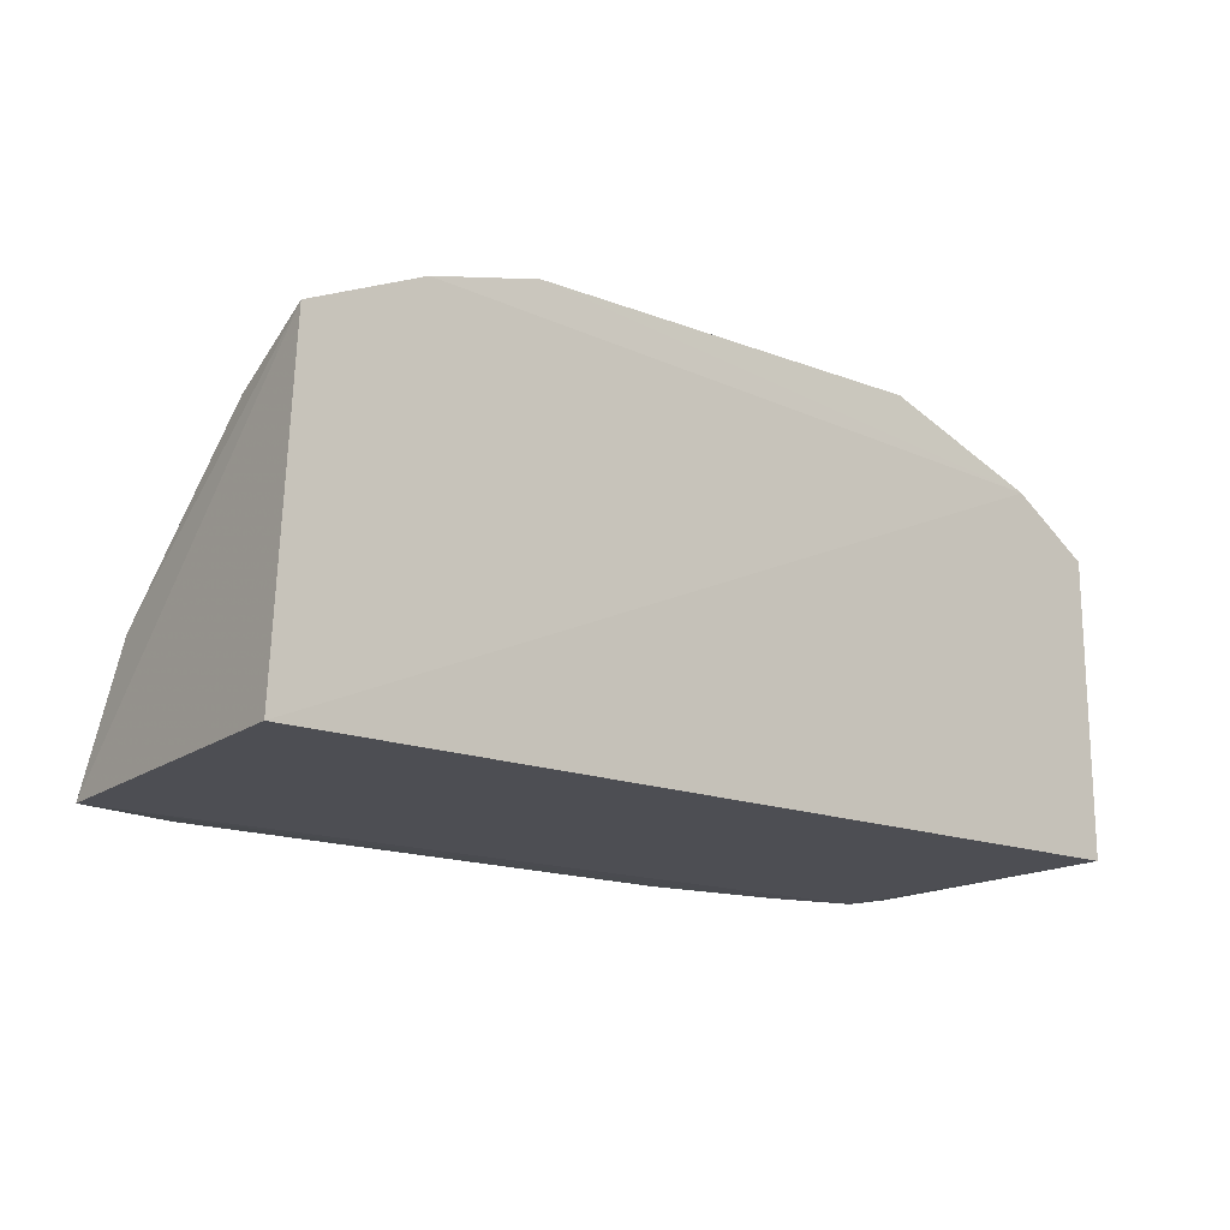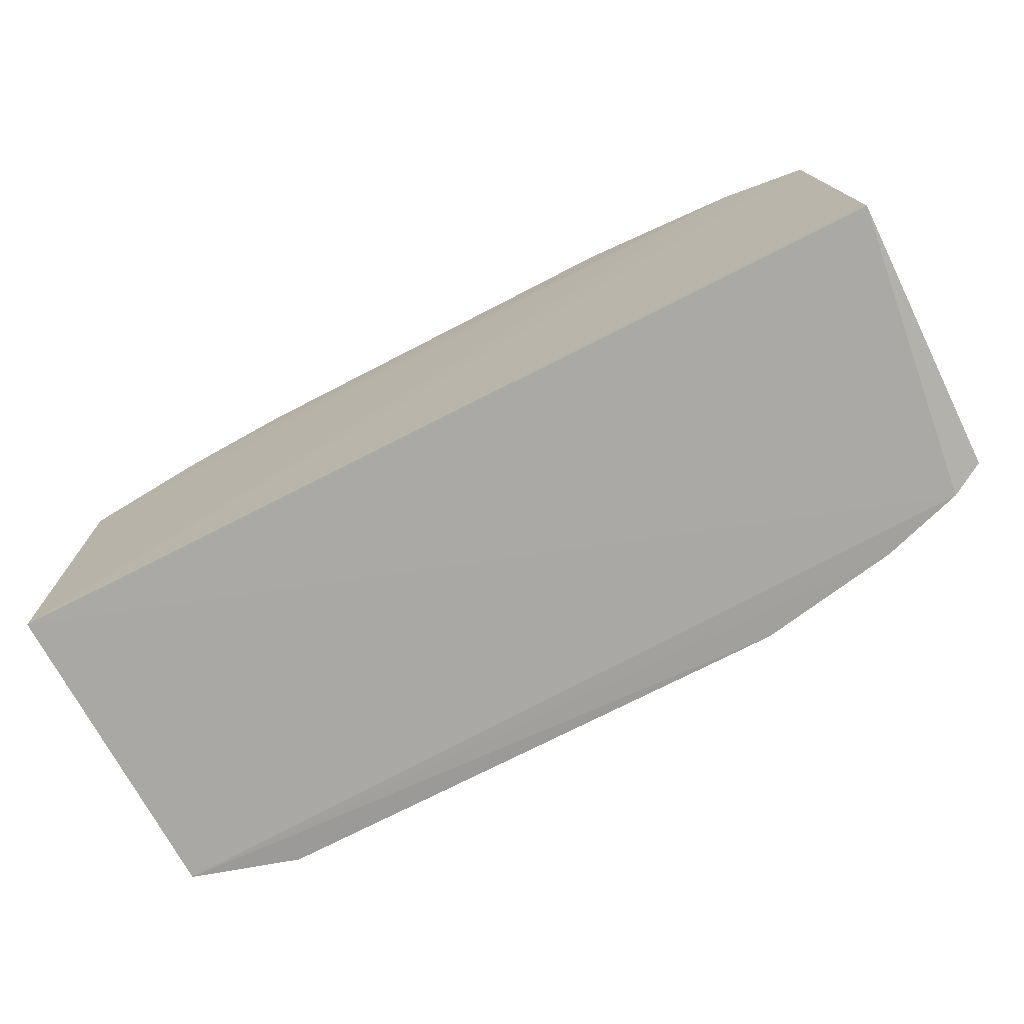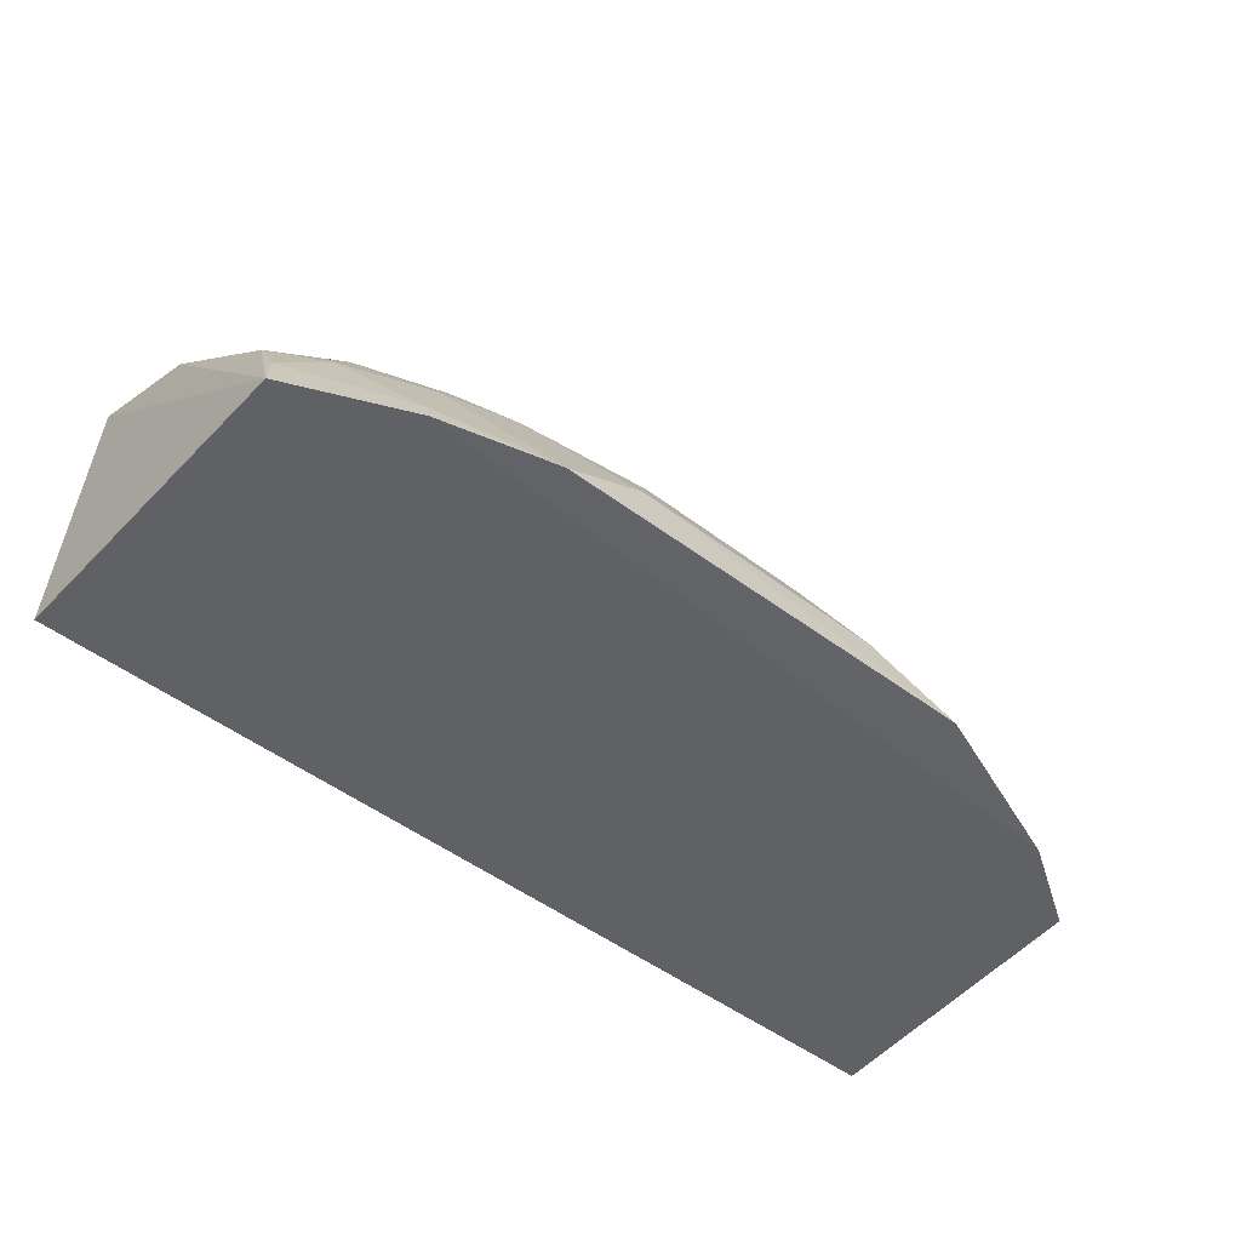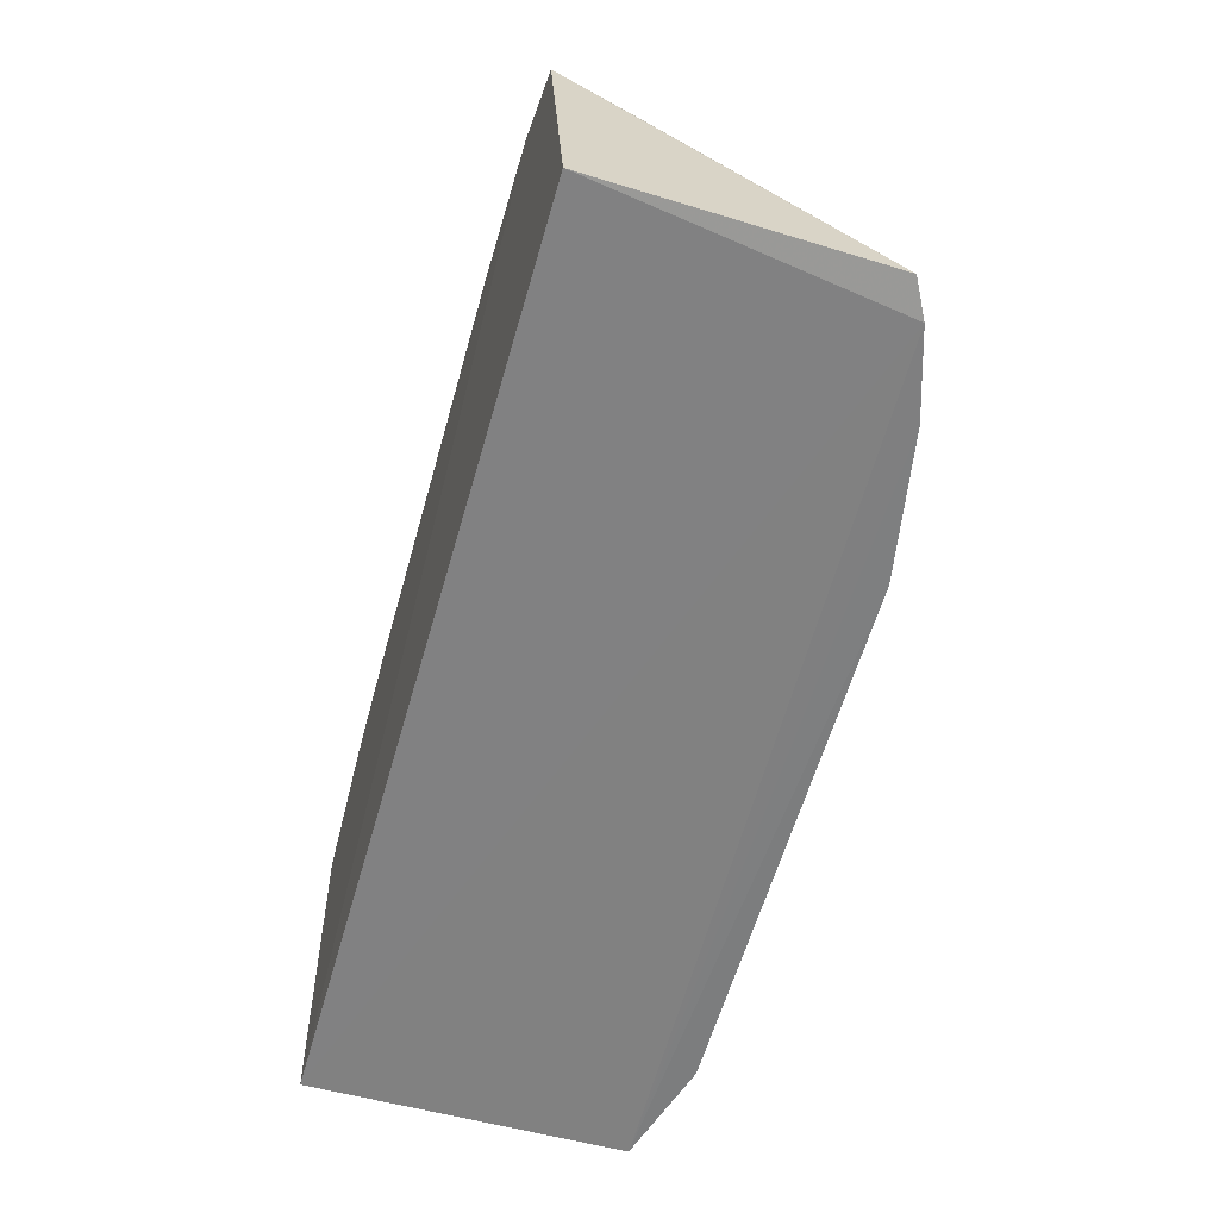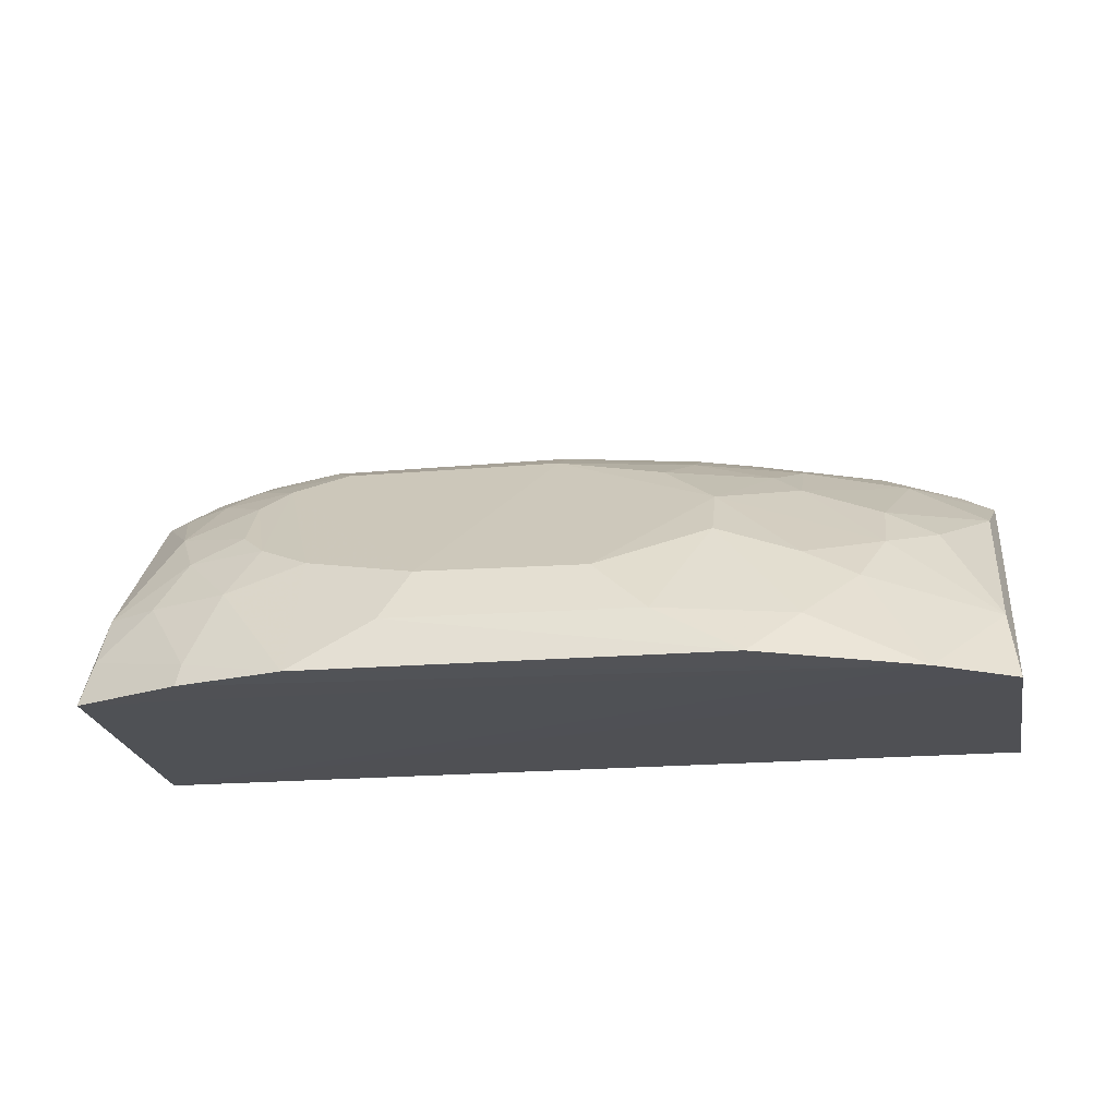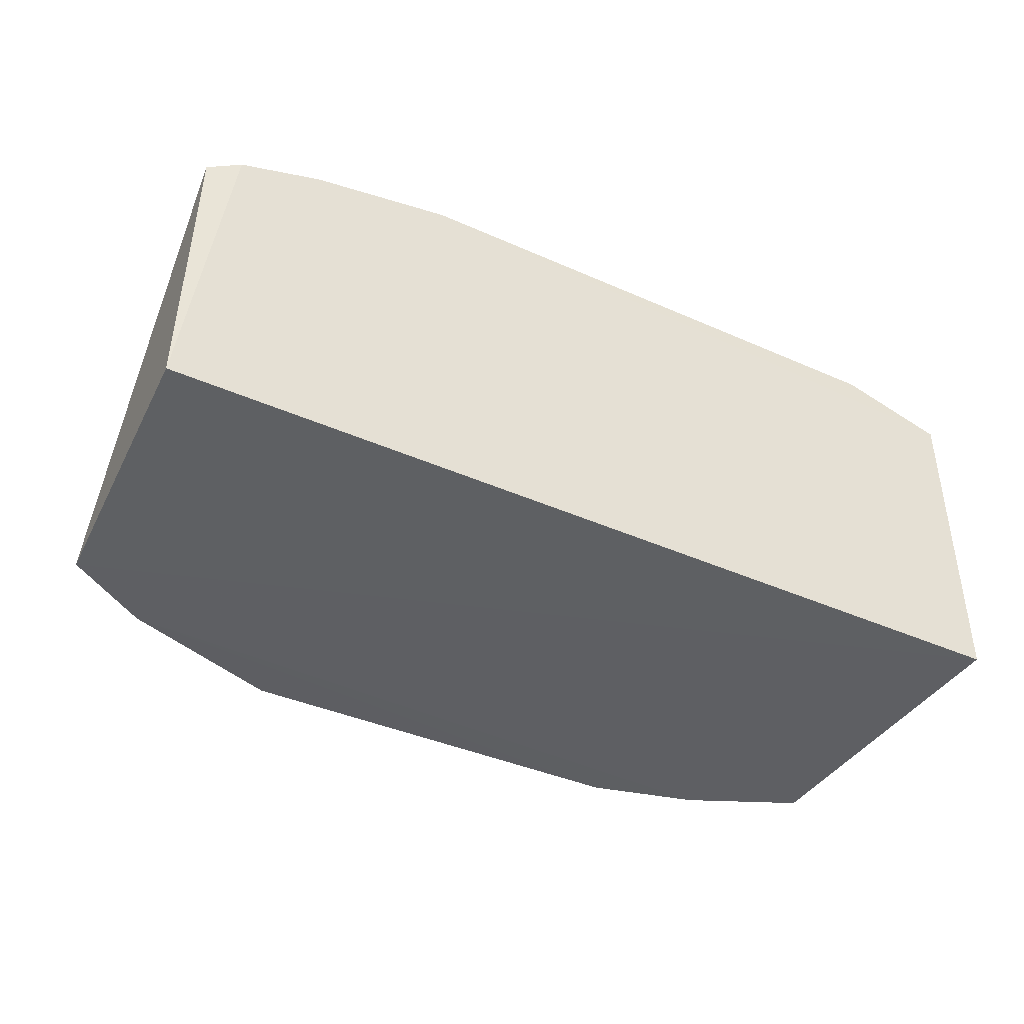
<metadata>
{"format":"obj","ext":"obj","renderer":"f3d","projection":"perspective","resolution":1024,"background":"white","views":[{"elev":-15.9,"azim":140.5,"up":"+Y"},{"elev":-73.7,"azim":-153.0,"up":"+Y"},{"elev":-50.1,"azim":140.4,"up":"+Z"},{"elev":-60.1,"azim":-106.0,"up":"+Y"},{"elev":-21.4,"azim":-171.6,"up":"+Z"},{"elev":-40.4,"azim":-28.7,"up":"+Z"}]}
</metadata>
<code>
v 0.2519 0.2295 0.3945
v 0.2588 0.2348 0.2288
v 0.2528 0.4054 0.2248
v -0.08684 0.4491 0.2228
v -0.226 0.2348 0.2288
v -0.1733 0.4171 0.2219
v 0.1643 0.3436 0.3629
v -0.2057 0.2293 0.3842
v 0.1928 0.4325 0.2239
v -0.2171 0.3893 0.2229
v 0.2489 0.2987 0.3633
v -0.02743 0.258 0.4072
v -0.1149 0.3418 0.3474
v 0.1347 0.4476 0.2238
v 0.206 0.3837 0.307
v -0.2235 0.2321 0.3747
v 0.1936 0.2868 0.3911
v -0.08812 0.2303 0.4111
v -0.1143 0.3992 0.2903
v 0.01781 0.3294 0.3774
v 0.22 0.3969 0.2777
v 0.2205 0.3548 0.3331
v 0.0758 0.429 0.2788
v -0.1853 0.3401 0.3185
v 0.2068 0.3271 0.3632
v 0.2353 0.2564 0.3914
v 0.1953 0.231 0.4123
v -0.1624 0.2297 0.3979
v -0.1137 0.4285 0.2475
v -0.07051 0.3714 0.3341
v 0.1504 0.3012 0.3917
v -0.1156 0.299 0.376
v 0.2482 0.3972 0.2501
v 0.1775 0.4123 0.2783
v 0.1773 0.3837 0.3201
v 0.2472 0.3827 0.2776
v 0.08999 0.4433 0.2499
v -0.01229 0.4291 0.2777
v 0.136 0.3295 0.3772
v -0.2159 0.2834 0.3477
v -0.1566 0.3691 0.3052
v 0.2204 0.2988 0.3763
v 0.1925 0.3133 0.377
v 0.1786 0.3567 0.3483
v 0.2341 0.3121 0.3619
v 0.2496 0.2417 0.3912
v 0.1943 0.2439 0.4082
v -0.04159 0.3429 0.3622
v 0.01765 0.3021 0.3922
v 0.1794 0.2579 0.4062
v -0.05724 0.2871 0.3921
v -0.174 0.2693 0.3758
v 0.1914 0.4281 0.2362
v 0.1347 0.4138 0.2924
v 0.163 0.398 0.3069
v -0.07068 0.3994 0.3052
v -0.04213 0.4437 0.2485
v -0.2134 0.3682 0.2625
v -0.1579 0.3405 0.3326
v -0.1424 0.3989 0.2764
v -0.1003 0.3278 0.3615
v -0.0873 0.2428 0.4067
v -0.05653 0.315 0.3779
v -0.1604 0.242 0.3935
f 1 2 3
f 6 3 2
f 8 5 2
f 8 2 1
f 9 3 6
f 10 6 2
f 10 2 5
f 11 1 3
f 14 9 6
f 14 6 4
f 16 10 5
f 16 5 8
f 27 1 26
f 27 18 1
f 27 12 18
f 28 8 1
f 28 1 18
f 29 4 6
f 34 15 21
f 35 22 15
f 36 21 15
f 36 15 22
f 36 33 21
f 36 22 11
f 36 11 3
f 36 3 33
f 37 14 4
f 38 30 20
f 38 20 23
f 39 23 20
f 39 7 23
f 41 30 19
f 41 13 30
f 42 26 11
f 42 17 26
f 43 25 7
f 43 42 25
f 43 17 42
f 43 31 17
f 43 39 31
f 43 7 39
f 44 25 22
f 44 7 25
f 44 22 35
f 45 11 22
f 45 22 25
f 45 42 11
f 45 25 42
f 46 26 1
f 46 1 11
f 46 11 26
f 47 27 26
f 47 26 17
f 48 20 30
f 49 39 20
f 49 31 39
f 50 12 27
f 50 27 47
f 50 47 17
f 50 17 31
f 50 49 12
f 50 31 49
f 51 12 49
f 52 32 13
f 52 40 16
f 52 16 8
f 53 21 33
f 53 34 21
f 53 9 14
f 53 14 34
f 53 33 3
f 53 3 9
f 54 23 7
f 54 37 23
f 54 34 14
f 54 14 37
f 55 35 15
f 55 15 34
f 55 34 54
f 55 44 35
f 55 54 7
f 55 7 44
f 56 19 30
f 56 30 38
f 56 29 19
f 57 4 29
f 57 56 38
f 57 29 56
f 57 37 4
f 57 38 23
f 57 23 37
f 58 40 24
f 58 10 16
f 58 16 40
f 58 24 41
f 58 6 10
f 59 24 40
f 59 41 24
f 59 13 41
f 59 52 13
f 59 40 52
f 60 29 6
f 60 58 41
f 60 6 58
f 60 41 19
f 60 19 29
f 61 48 30
f 61 30 13
f 61 13 32
f 62 18 12
f 62 12 51
f 62 28 18
f 62 51 32
f 63 32 51
f 63 61 32
f 63 48 61
f 63 20 48
f 63 51 49
f 63 49 20
f 64 52 8
f 64 8 28
f 64 32 52
f 64 62 32
f 64 28 62

</code>
